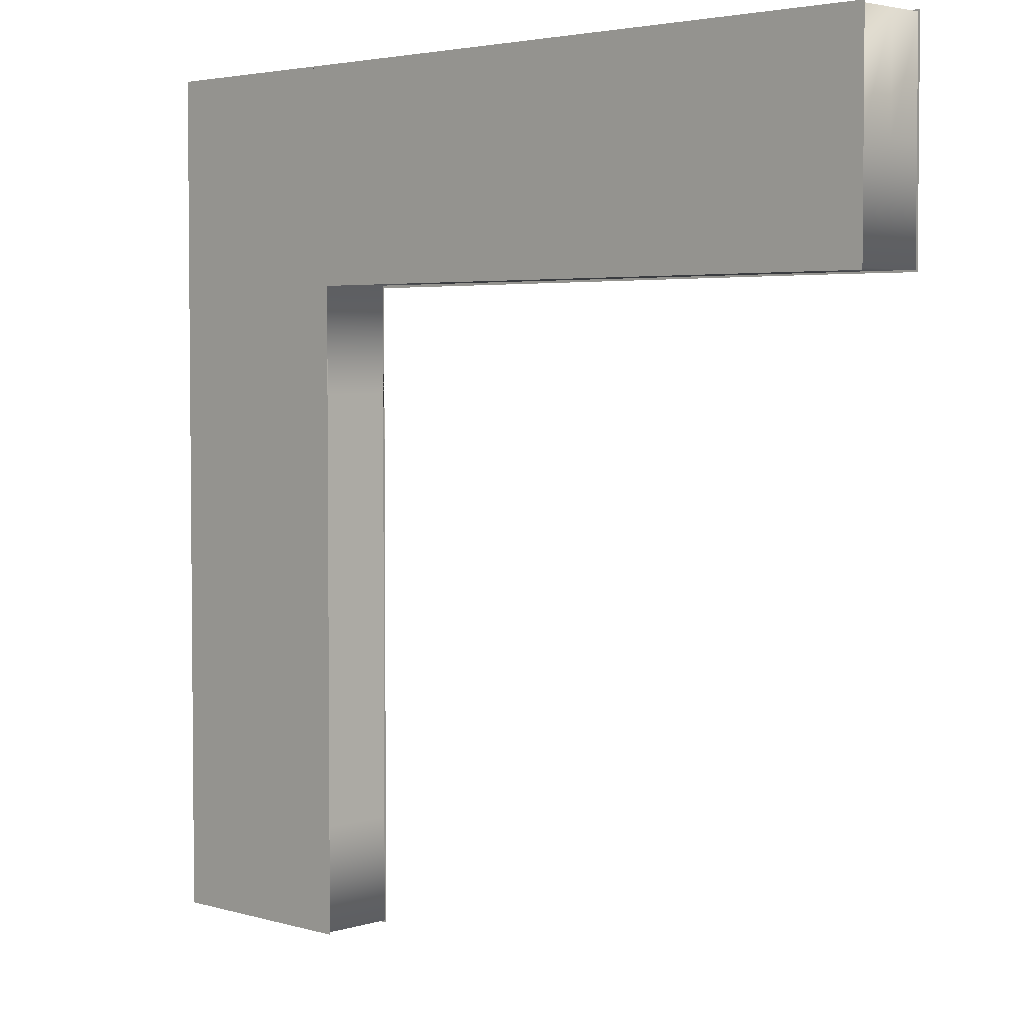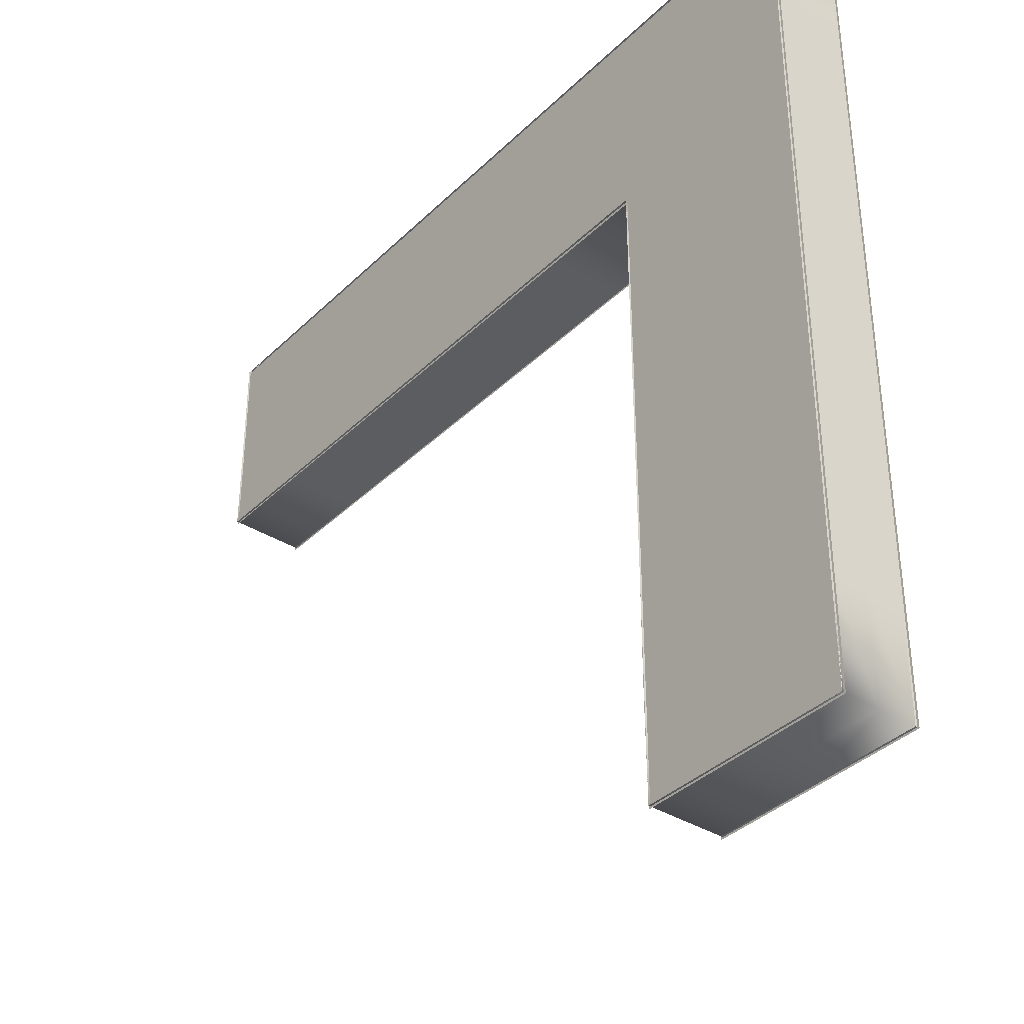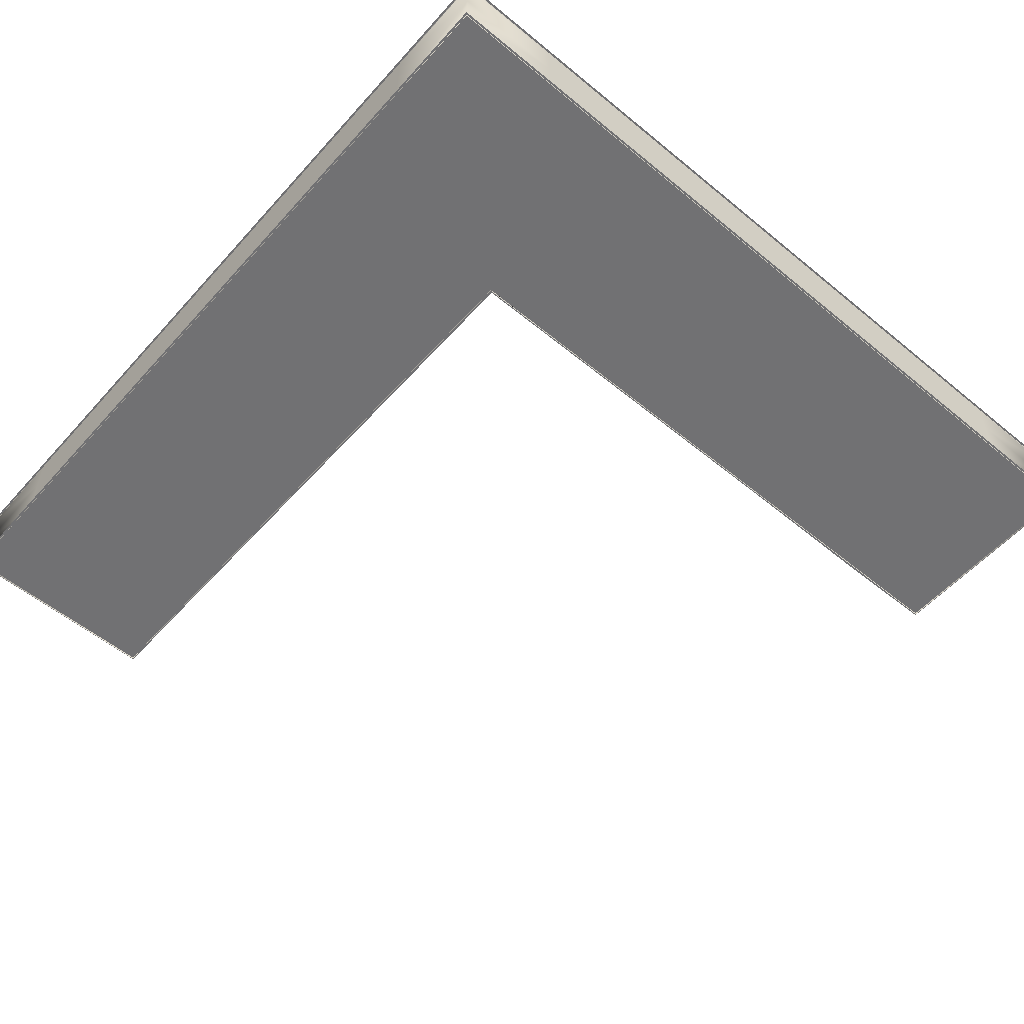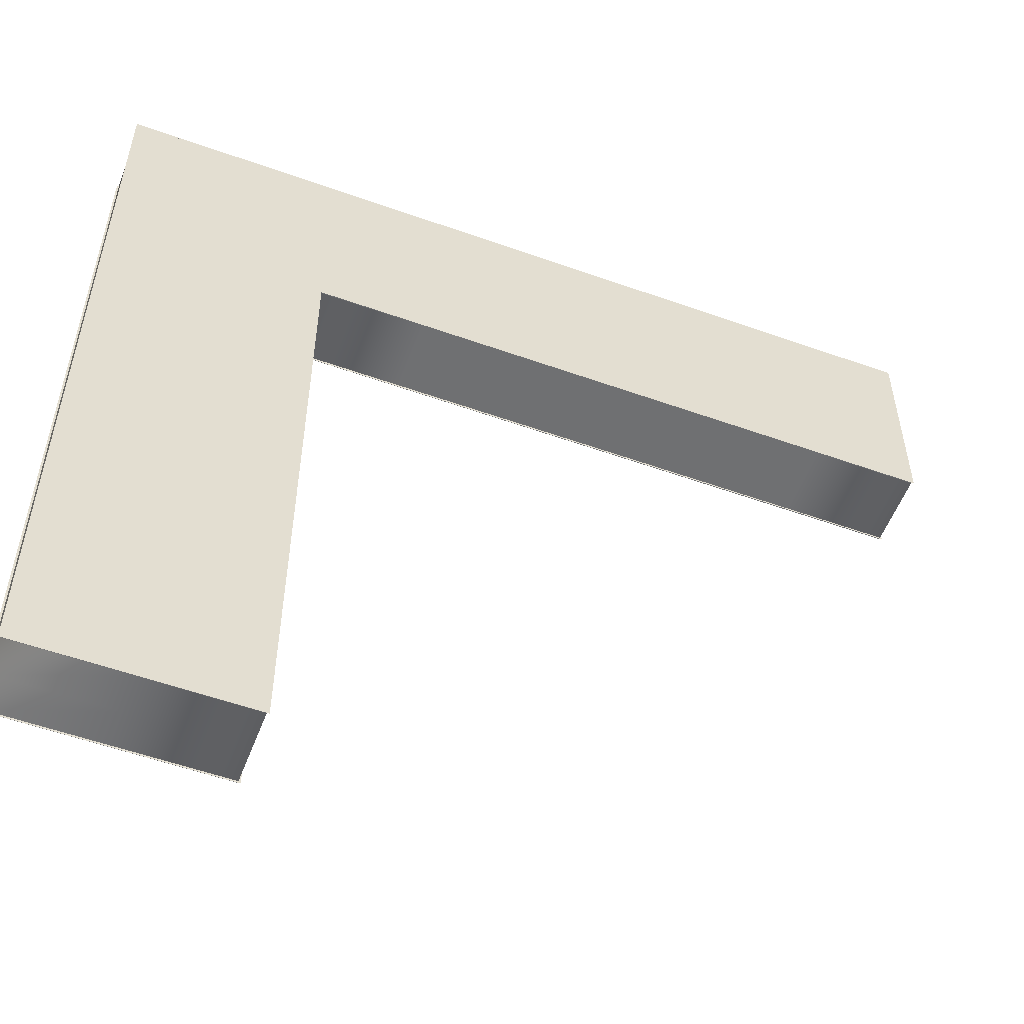
<metadata>
{"format":"obj","ext":"obj","renderer":"f3d","projection":"perspective","resolution":1024,"background":"white","views":[{"elev":3.5,"azim":-135.9,"up":"+Z"},{"elev":-36.7,"azim":51.1,"up":"+Z"},{"elev":-55.3,"azim":49.1,"up":"+Y"},{"elev":-54.8,"azim":159.3,"up":"+Z"}]}
</metadata>
<code>
o Level (1)
g Level (1)
v -20.34 4 1.757
v -20.34 4 7.382
v -9.085 4 7.382
v -14.71 4 7.382
v -9.085 4 1.757
v -14.71 4 1.757
v -20.34 4 13.01
v -20.34 4 18.63
v -9.085 4 18.63
v -14.71 4 18.63
v -9.085 4 13.01
v -14.71 4 13.01
v -20.34 4 24.26
v -20.34 4 29.88
v -14.71 4 29.88
v -14.71 4 24.26
v -9.085 4 29.88
v -9.085 4 24.26
v -20.34 4 35.51
v -14.71 4 35.51
v -20.34 4 41.13
v -20.34 4 46.76
v -14.71 4 46.76
v -14.71 4 41.13
v -9.085 4 46.76
v -9.085 4 41.13
v -9.085 4 35.51
v -31.59 4 35.51
v -31.59 4 41.13
v -31.59 4 46.76
v -25.96 4 46.76
v -25.96 4 41.13
v -25.96 4 35.51
v -42.84 4 35.51
v -42.84 4 41.13
v -42.84 4 46.76
v -37.21 4 46.76
v -37.21 4 35.51
v -37.21 4 41.13
v -54.09 4 35.51
v -54.09 4 41.13
v -48.46 4 41.13
v -48.46 4 35.51
v -54.09 4 46.76
v -48.46 4 46.76
v -9.185 3.9 7.432
v -9.185 1.9 7.432
v -9.185 3.9 13.01
v -9.185 1.9 13.01
v -9.185 -0.1 13.01
v -9.185 -0.1 7.432
v -14.71 3.9 1.857
v -9.185 3.9 1.857
v -9.185 1.9 1.857
v -9.185 -0.1 1.857
v -14.71 -0.1 1.857
v -14.71 1.9 1.857
v -9.185 3.9 46.66
v -14.76 3.9 46.66
v -14.76 1.9 46.66
v -9.185 1.9 46.66
v -20.34 3.9 46.66
v -20.34 1.9 46.66
v -20.34 -0.1 46.66
v -14.76 -0.1 46.66
v -9.185 -0.1 46.66
v -20.24 3.9 7.432
v -20.24 1.9 7.432
v -20.24 3.9 1.857
v -20.24 1.9 1.857
v -20.24 -0.1 1.857
v -20.24 -0.1 7.432
v -9.185 3.9 18.63
v -9.185 1.9 18.63
v -9.185 3.9 24.26
v -9.185 1.9 24.26
v -9.185 -0.1 24.26
v -9.185 -0.1 18.63
v -20.24 3.9 18.63
v -20.24 1.9 18.63
v -20.24 3.9 13.01
v -20.24 1.9 13.01
v -20.24 -0.1 13.01
v -20.24 -0.1 18.63
v -9.185 3.9 29.88
v -9.185 1.9 29.88
v -9.185 3.9 35.51
v -9.185 1.9 35.51
v -9.185 -0.1 35.51
v -9.185 -0.1 29.88
v -20.24 3.9 29.93
v -20.24 1.9 29.93
v -20.24 3.9 24.26
v -20.24 1.9 24.26
v -20.24 -0.1 24.26
v -20.24 -0.1 29.93
v -9.185 3.9 41.08
v -9.185 1.9 41.08
v -9.185 -0.1 41.08
v -25.91 3.9 35.61
v -20.24 3.9 35.61
v -20.24 1.9 35.61
v -20.24 -0.1 35.61
v -25.91 -0.1 35.61
v -25.91 1.9 35.61
v -25.96 3.9 46.66
v -25.96 1.9 46.66
v -31.59 1.9 46.66
v -31.59 -0.1 46.66
v -25.96 -0.1 46.66
v -37.21 3.9 35.61
v -37.21 1.9 35.61
v -31.59 3.9 35.61
v -31.59 1.9 35.61
v -31.59 -0.1 35.61
v -37.21 -0.1 35.61
v -31.59 3.9 46.66
v -37.21 3.9 46.66
v -37.21 1.9 46.66
v -42.84 3.9 46.66
v -42.84 1.9 46.66
v -42.84 -0.1 46.66
v -37.21 -0.1 46.66
v -48.41 3.9 35.61
v -48.41 1.9 35.61
v -42.84 3.9 35.61
v -42.84 1.9 35.61
v -42.84 -0.1 35.61
v -48.41 -0.1 35.61
v -48.41 3.9 46.66
v -53.99 3.9 46.66
v -53.99 1.9 46.66
v -48.41 1.9 46.66
v -53.99 -0.1 46.66
v -48.41 -0.1 46.66
v -53.99 3.9 41.13
v -53.99 1.9 41.13
v -53.99 3.9 35.61
v -53.99 1.9 35.61
v -53.99 -0.1 35.61
v -53.99 -0.1 41.13
v -20.34 -4.768e-07 1.757
v -14.71 -4.768e-07 1.757
v -20.38 -4.768e-07 7.179
v -9.085 -4.768e-07 1.757
v -9.085 -4.768e-07 7.382
v -9.085 -4.768e-07 13.01
v -9.085 -4.768e-07 18.63
v -9.085 -4.768e-07 24.26
v -9.085 -4.768e-07 29.88
v -9.085 -4.768e-07 35.51
v -9.085 -4.768e-07 41.13
v -20.22 -4.768e-07 35.46
v -9.085 -4.768e-07 46.76
v -14.71 -4.768e-07 46.76
v -20.34 -4.768e-07 46.76
v -25.96 -4.768e-07 46.76
v -31.59 -4.768e-07 46.76
v -37.21 -4.768e-07 46.76
v -42.84 -4.768e-07 46.76
v -48.46 -4.768e-07 46.76
v -54.09 -4.768e-07 46.76
v -54.09 -4.768e-07 41.13
v -54.09 -4.768e-07 35.51
v -48.71 -4.768e-07 35.52
v -20.34 -4.768e-07 29.88
v -20.34 -4.768e-07 24.26
v -20.34 -4.768e-07 18.63
v -48.44 4 46.71
v -42.84 4 46.71
v -54.04 4 46.71
v -53.99 4 46.66
v -48.41 4 46.66
v -42.84 4 46.66
v -48.44 4 35.56
v -54.04 4 35.56
v -42.84 4 35.56
v -42.84 4 35.61
v -48.41 4 35.61
v -53.99 4 35.61
v -48.44 -4.768e-07 46.71
v -54.04 -4.768e-07 46.71
v -42.84 -4.768e-07 46.71
v -42.84 -4.768e-07 46.66
v -48.41 -4.768e-07 46.66
v -53.99 -4.768e-07 46.66
v -37.21 -4.768e-07 46.71
v -31.59 -4.768e-07 46.71
v -31.59 -4.768e-07 46.66
v -37.21 -4.768e-07 46.66
v -54.04 4 41.13
v -53.99 4 41.13
v -37.21 4 35.56
v -31.59 4 35.56
v -31.59 4 35.61
v -37.21 4 35.61
v -54.04 -4.768e-07 41.13
v -54.04 -4.768e-07 35.56
v -53.99 -4.768e-07 41.13
v -53.99 -4.768e-07 35.61
v -25.94 4 35.56
v -20.29 4 35.56
v -20.24 4 35.61
v -25.91 4 35.61
v -42.84 -4.768e-07 35.51
v -48.44 -4.768e-07 35.56
v -42.84 -4.768e-07 35.56
v -48.41 -4.768e-07 35.61
v -42.84 -4.768e-07 35.61
v -20.29 4 29.91
v -20.29 4 24.26
v -20.24 4 24.26
v -20.24 4 29.93
v -31.59 -4.768e-07 35.51
v -37.21 -4.768e-07 35.51
v -37.21 -4.768e-07 35.56
v -31.59 -4.768e-07 35.56
v -37.21 -4.768e-07 35.61
v -31.59 -4.768e-07 35.61
v -20.29 4 18.63
v -20.29 4 13.01
v -20.24 4 13.01
v -20.24 4 18.63
v -20.34 -4.768e-07 35.51
v -25.96 -4.768e-07 35.51
v -25.94 -4.768e-07 35.56
v -20.29 -4.768e-07 35.56
v -25.91 -4.768e-07 35.61
v -20.24 -4.768e-07 35.61
v -20.29 4 7.407
v -20.29 4 1.807
v -20.24 4 1.857
v -20.24 4 7.432
v -20.29 -4.768e-07 29.91
v -20.29 -4.768e-07 24.26
v -20.24 -4.768e-07 29.93
v -20.24 -4.768e-07 24.26
v -14.71 4 1.807
v -9.135 4 1.807
v -9.185 4 1.857
v -14.71 4 1.857
v -20.34 -4.768e-07 13.01
v -20.29 -4.768e-07 18.63
v -20.29 -4.768e-07 13.01
v -20.24 -4.768e-07 18.63
v -20.24 -4.768e-07 13.01
v -9.135 4 7.407
v -9.135 4 13.01
v -9.185 4 13.01
v -9.185 4 7.432
v -20.29 -4.768e-07 7.407
v -20.29 -4.768e-07 1.807
v -20.24 -4.768e-07 7.432
v -20.24 -4.768e-07 1.857
v -9.135 4 18.63
v -9.135 4 24.26
v -9.185 4 24.26
v -9.185 4 18.63
v -14.71 -4.768e-07 1.807
v -9.135 -4.768e-07 1.807
v -14.71 -4.768e-07 1.857
v -9.185 -4.768e-07 1.857
v -9.135 4 29.88
v -9.135 4 35.51
v -9.185 4 35.51
v -9.185 4 29.88
v -9.135 -4.768e-07 7.407
v -9.135 -4.768e-07 13.01
v -9.185 -4.768e-07 7.432
v -9.185 -4.768e-07 13.01
v -9.135 4 41.11
v -9.135 4 46.71
v -9.185 4 46.66
v -9.185 4 41.08
v -9.135 -4.768e-07 18.63
v -9.135 -4.768e-07 24.26
v -9.185 -4.768e-07 18.63
v -9.185 -4.768e-07 24.26
v -14.74 4 46.71
v -20.34 4 46.71
v -20.34 4 46.66
v -14.76 4 46.66
v -9.135 -4.768e-07 29.88
v -9.135 -4.768e-07 35.51
v -9.185 -4.768e-07 29.88
v -9.185 -4.768e-07 35.51
v -25.96 4 46.71
v -31.59 4 46.71
v -31.59 4 46.66
v -25.96 4 46.66
v -9.135 -4.768e-07 41.11
v -9.135 -4.768e-07 46.71
v -9.185 -4.768e-07 41.08
v -9.185 -4.768e-07 46.66
v -37.21 4 46.71
v -37.21 4 46.66
v -14.74 -4.768e-07 46.71
v -20.34 -4.768e-07 46.71
v -14.76 -4.768e-07 46.66
v -20.34 -4.768e-07 46.66
v -25.96 -4.768e-07 46.71
v -25.96 -4.768e-07 46.66
f 45 36 170 169
f 45 169 171 44
f 169 173 172 171
f 169 170 174 173
f 176 175 43 40
f 177 34 43 175
f 178 177 175 179
f 180 179 175 176
f 162 182 181 161
f 183 160 161 181
f 184 183 181 185
f 182 186 185 181
f 187 159 160 183
f 188 158 159 187
f 189 188 187 190
f 190 187 183 184
f 44 171 191 41
f 41 191 176 40
f 191 192 180 176
f 171 172 192 191
f 177 193 38 34
f 193 194 28 38
f 196 195 194 193
f 178 196 193 177
f 164 198 197 163
f 197 182 162 163
f 199 186 182 197
f 198 200 199 197
f 201 33 28 194
f 201 202 19 33
f 204 203 202 201
f 204 201 194 195
f 165 205 207 206
f 198 164 165 206
f 200 198 206 208
f 206 207 209 208
f 202 210 14 19
f 210 211 13 14
f 210 213 212 211
f 203 213 210 202
f 214 217 216 215
f 215 216 207 205
f 216 218 209 207
f 217 219 218 216
f 211 220 8 13
f 220 221 7 8
f 223 222 221 220
f 211 212 223 220
f 226 225 224 227
f 217 214 225 226
f 219 217 226 228
f 228 226 227 229
f 7 221 230 2
f 230 231 1 2
f 230 233 232 231
f 221 222 233 230
f 166 167 235 234
f 224 166 234 227
f 227 234 236 229
f 234 235 237 236
f 238 6 1 231
f 239 5 6 238
f 240 239 238 241
f 241 238 231 232
f 168 242 244 243
f 167 168 243 235
f 245 237 235 243
f 244 246 245 243
f 247 3 5 239
f 248 11 3 247
f 249 248 247 250
f 250 247 239 240
f 144 142 252 251
f 144 251 244 242
f 251 253 246 244
f 251 252 254 253
f 255 9 11 248
f 256 18 9 255
f 257 256 255 258
f 258 255 248 249
f 259 143 145 260
f 142 143 259 252
f 252 259 261 254
f 261 259 260 262
f 263 17 18 256
f 264 27 17 263
f 265 264 263 266
f 266 263 256 257
f 146 147 268 267
f 145 146 267 260
f 260 267 269 262
f 267 268 270 269
f 26 27 264 271
f 25 26 271 272
f 272 271 274 273
f 271 264 265 274
f 148 149 276 275
f 147 148 275 268
f 268 275 277 270
f 275 276 278 277
f 23 25 272 279
f 23 279 280 22
f 279 282 281 280
f 279 272 273 282
f 150 151 284 283
f 149 150 283 276
f 276 283 285 278
f 283 284 286 285
f 31 22 280 287
f 30 31 287 288
f 288 287 290 289
f 287 280 281 290
f 292 291 152 154
f 291 284 151 152
f 293 286 284 291
f 294 293 291 292
f 37 30 288 295
f 36 37 295 170
f 170 295 296 174
f 295 288 289 296
f 156 298 297 155
f 155 297 292 154
f 297 299 294 292
f 298 300 299 297
f 301 157 158 188
f 298 156 157 301
f 300 298 301 302
f 302 301 188 189
f 151 150 153
f 152 151 153
f 153 155 152
f 155 154 152
f 165 164 163
f 153 165 163
f 156 153 157
f 156 155 153
f 161 163 162
f 161 153 163
f 153 159 158
f 158 157 153
f 153 161 160
f 160 159 153
f 153 149 148
f 153 150 149
f 143 142 144
f 143 144 153
f 146 145 143
f 146 143 153
f 153 167 168
f 153 166 167
f 153 147 146
f 153 148 147
f 22 21 23
f 21 24 23
f 21 19 24
f 19 20 24
f 31 32 22
f 32 21 22
f 32 33 21
f 33 19 21
f 29 28 32
f 28 33 32
f 39 38 29
f 38 28 29
f 35 34 39
f 34 38 39
f 41 40 42
f 40 43 42
f 30 29 31
f 29 32 31
f 37 39 30
f 39 29 30
f 36 35 37
f 35 39 37
f 45 42 36
f 42 35 36
f 44 41 45
f 41 42 45
f 23 24 25
f 24 26 25
f 24 20 26
f 20 27 26
f 42 43 35
f 43 34 35
f 14 13 15
f 13 16 15
f 19 14 20
f 14 15 20
f 20 15 27
f 15 17 27
f 15 16 17
f 16 18 17
f 16 10 18
f 10 9 18
f 10 12 9
f 12 11 9
f 12 4 11
f 4 3 11
f 4 6 3
f 6 5 3
f 13 8 16
f 8 10 16
f 8 7 10
f 7 12 10
f 7 2 12
f 2 4 12
f 2 1 4
f 1 6 4
f 58 59 282 273
f 65 66 294 299
f 64 65 299 300
f 59 62 281 282
f 62 106 290 281
f 110 64 300 302
f 109 110 302 189
f 117 118 296 289
f 123 109 189 190
f 106 117 289 290
f 118 120 174 296
f 130 131 172 173
f 122 123 190 184
f 135 122 184 185
f 120 130 173 174
f 134 135 185 186
f 131 136 192 172
f 141 134 186 199
f 136 138 180 192
f 140 141 199 200
f 138 124 179 180
f 129 140 200 208
f 128 129 208 209
f 124 126 178 179
f 126 111 196 178
f 116 128 209 218
f 115 116 218 219
f 111 113 195 196
f 104 115 219 228
f 113 100 204 195
f 100 101 203 204
f 103 104 228 229
f 101 91 213 203
f 96 103 229 236
f 95 96 236 237
f 91 93 212 213
f 93 79 223 212
f 84 95 237 245
f 83 84 245 246
f 79 81 222 223
f 81 67 233 222
f 72 83 246 253
f 71 72 253 254
f 67 69 232 233
f 56 71 254 261
f 69 52 241 232
f 55 56 261 262
f 52 53 240 241
f 53 46 250 240
f 51 55 262 269
f 50 51 269 270
f 46 48 249 250
f 48 73 258 249
f 78 50 270 277
f 77 78 277 278
f 73 75 257 258
f 75 85 266 257
f 90 77 278 285
f 89 90 285 286
f 85 87 265 266
f 97 58 273 274
f 66 99 293 294
f 87 97 274 265
f 99 89 286 293
f 273 282 59 58
f 299 294 66 65
f 300 299 65 64
f 282 281 62 59
f 281 290 106 62
f 302 300 64 110
f 189 302 110 109
f 289 296 118 117
f 190 189 109 123
f 290 289 117 106
f 296 174 120 118
f 173 172 131 130
f 184 190 123 122
f 185 184 122 135
f 174 173 130 120
f 186 185 135 134
f 172 192 136 131
f 199 186 134 141
f 192 180 138 136
f 200 199 141 140
f 180 179 124 138
f 208 200 140 129
f 209 208 129 128
f 179 178 126 124
f 178 196 111 126
f 218 209 128 116
f 219 218 116 115
f 196 195 113 111
f 228 219 115 104
f 195 204 100 113
f 204 203 101 100
f 229 228 104 103
f 203 213 91 101
f 236 229 103 96
f 237 236 96 95
f 213 212 93 91
f 212 223 79 93
f 245 237 95 84
f 246 245 84 83
f 223 222 81 79
f 222 233 67 81
f 253 246 83 72
f 254 253 72 71
f 233 232 69 67
f 261 254 71 56
f 232 241 52 69
f 262 261 56 55
f 241 240 53 52
f 240 250 46 53
f 269 262 55 51
f 270 269 51 50
f 250 249 48 46
f 249 258 73 48
f 277 270 50 78
f 278 277 78 77
f 258 257 75 73
f 257 266 85 75
f 285 278 77 90
f 286 285 90 89
f 266 265 87 85
f 274 273 58 97
f 294 293 99 66
f 265 274 97 87
f 293 286 89 99
f 58 59 282 273
f 65 66 294 299
f 64 65 299 300
f 59 62 281 282
f 62 106 290 281
f 110 64 300 302
f 109 110 302 189
f 117 118 296 289
f 123 109 189 190
f 106 117 289 290
f 118 120 174 296
f 130 131 172 173
f 122 123 190 184
f 135 122 184 185
f 120 130 173 174
f 134 135 185 186
f 131 136 192 172
f 141 134 186 199
f 136 138 180 192
f 140 141 199 200
f 138 124 179 180
f 129 140 200 208
f 128 129 208 209
f 124 126 178 179
f 126 111 196 178
f 116 128 209 218
f 115 116 218 219
f 111 113 195 196
f 104 115 219 228
f 113 100 204 195
f 100 101 203 204
f 103 104 228 229
f 101 91 213 203
f 96 103 229 236
f 95 96 236 237
f 91 93 212 213
f 93 79 223 212
f 84 95 237 245
f 83 84 245 246
f 79 81 222 223
f 81 67 233 222
f 72 83 246 253
f 71 72 253 254
f 67 69 232 233
f 56 71 254 261
f 69 52 241 232
f 55 56 261 262
f 52 53 240 241
f 53 46 250 240
f 51 55 262 269
f 50 51 269 270
f 46 48 249 250
f 48 73 258 249
f 78 50 270 277
f 77 78 277 278
f 73 75 257 258
f 75 85 266 257
f 90 77 278 285
f 89 90 285 286
f 85 87 265 266
f 97 58 273 274
f 66 99 293 294
f 87 97 274 265
f 99 89 286 293
f 61 60 59
f 58 61 59
f 61 65 60
f 61 66 65
f 64 63 60
f 64 60 65
f 59 60 62
f 60 63 62
f 62 63 106
f 63 107 106
f 63 64 107
f 64 110 107
f 107 110 108
f 110 109 108
f 117 108 118
f 108 119 118
f 108 109 119
f 109 123 119
f 106 107 117
f 107 108 117
f 118 119 120
f 119 121 120
f 130 133 131
f 133 132 131
f 119 123 121
f 123 122 121
f 121 122 133
f 122 135 133
f 120 121 130
f 121 133 130
f 133 135 132
f 135 134 132
f 131 132 136
f 132 137 136
f 132 134 137
f 134 141 137
f 136 137 138
f 137 139 138
f 137 141 139
f 141 140 139
f 138 139 125
f 138 125 124
f 139 140 129
f 139 129 125
f 125 129 128
f 125 128 127
f 124 125 127
f 124 127 126
f 126 127 112
f 126 112 111
f 127 128 116
f 127 116 112
f 112 116 115
f 112 115 114
f 111 112 114
f 111 114 113
f 114 115 104
f 114 104 105
f 113 114 105
f 113 105 100
f 100 105 102
f 100 102 101
f 105 104 103
f 105 103 102
f 101 102 91
f 102 92 91
f 102 103 92
f 103 96 92
f 92 96 94
f 96 95 94
f 91 92 93
f 92 94 93
f 93 94 79
f 94 80 79
f 94 95 80
f 95 84 80
f 80 84 82
f 84 83 82
f 79 80 81
f 80 82 81
f 81 82 67
f 82 68 67
f 82 83 68
f 83 72 68
f 68 72 70
f 72 71 70
f 67 68 69
f 68 70 69
f 70 71 56
f 70 56 57
f 69 70 57
f 69 57 52
f 57 56 55
f 57 55 54
f 52 57 54
f 52 54 53
f 53 54 47
f 53 47 46
f 54 55 51
f 54 51 47
f 47 51 50
f 47 50 49
f 46 47 49
f 46 49 48
f 48 49 74
f 48 74 73
f 49 50 78
f 49 78 74
f 74 78 77
f 74 77 76
f 73 74 76
f 73 76 75
f 75 76 86
f 75 86 85
f 76 77 90
f 76 90 86
f 86 90 89
f 86 89 88
f 85 86 88
f 85 88 87
f 97 98 61
f 97 61 58
f 98 99 66
f 98 66 61
f 87 88 98
f 87 98 97
f 88 89 99
f 88 99 98

</code>
